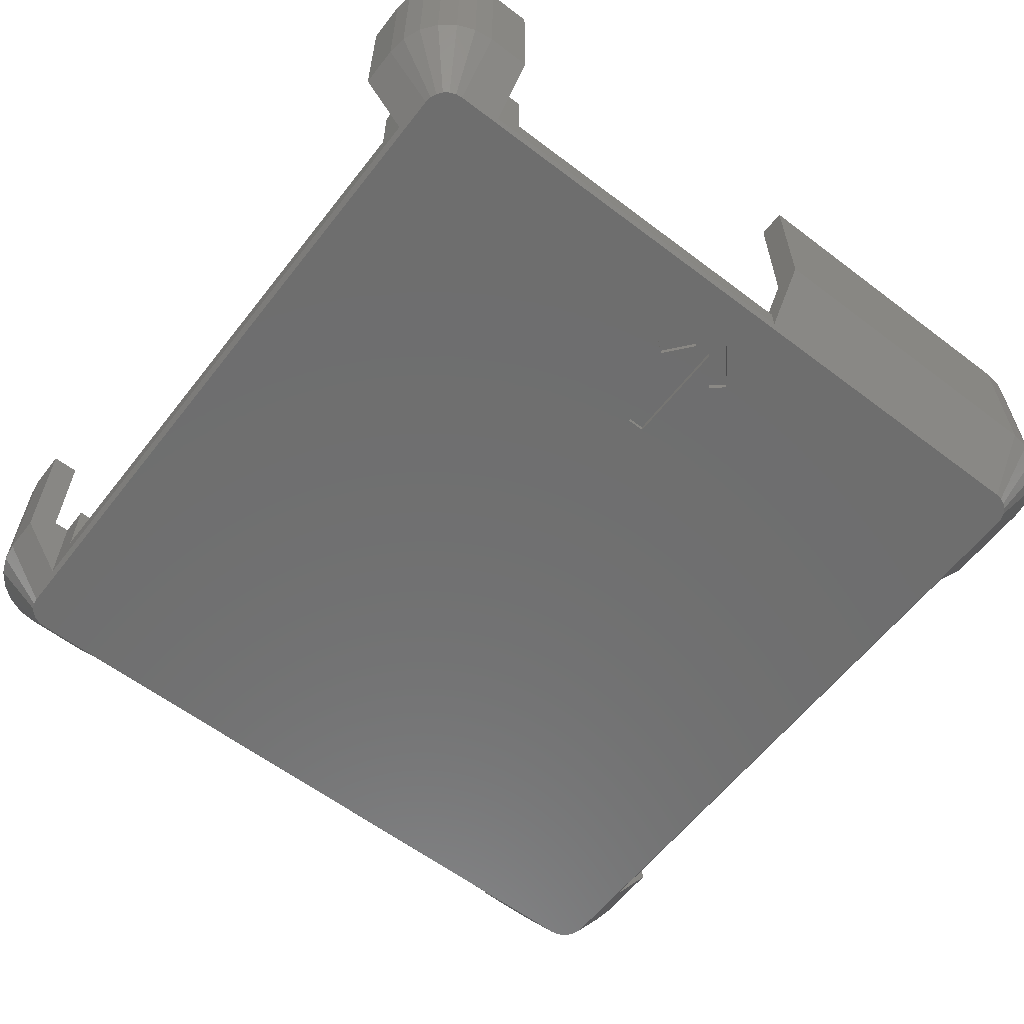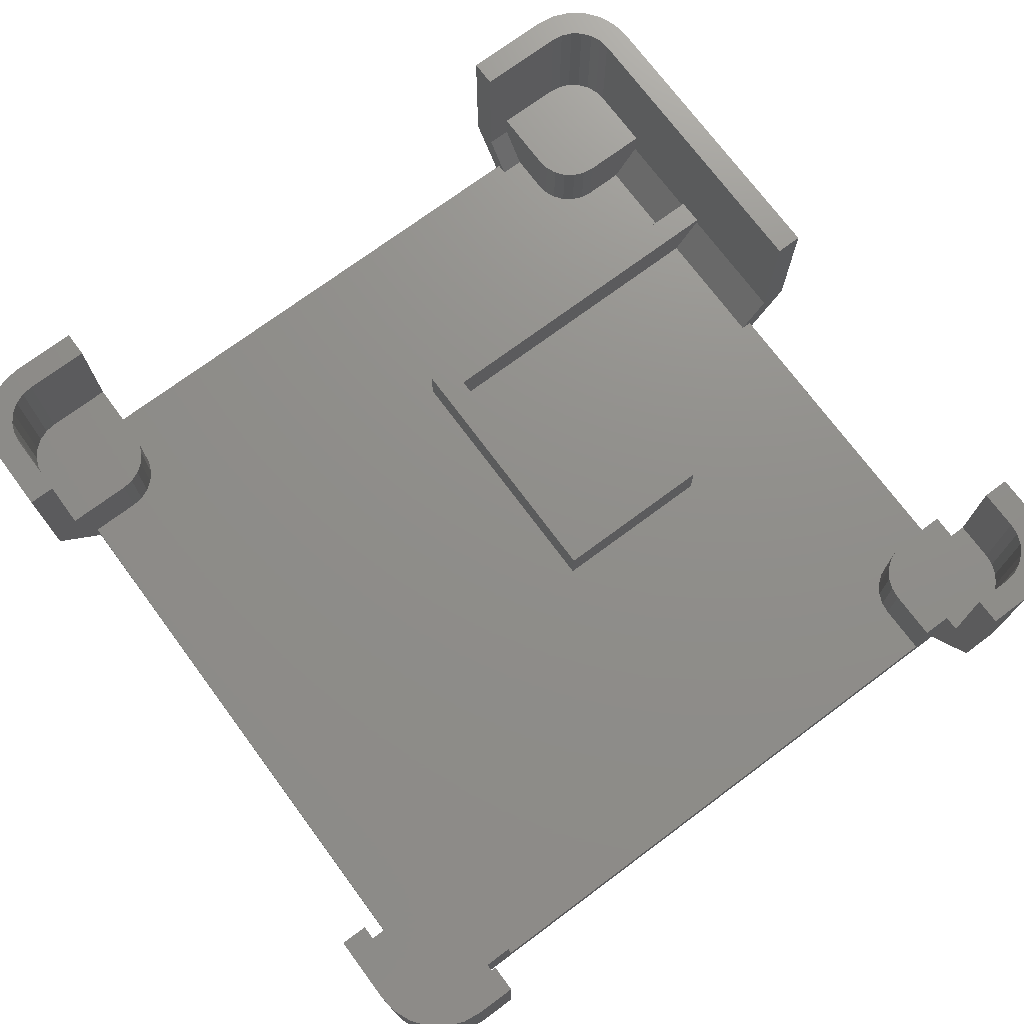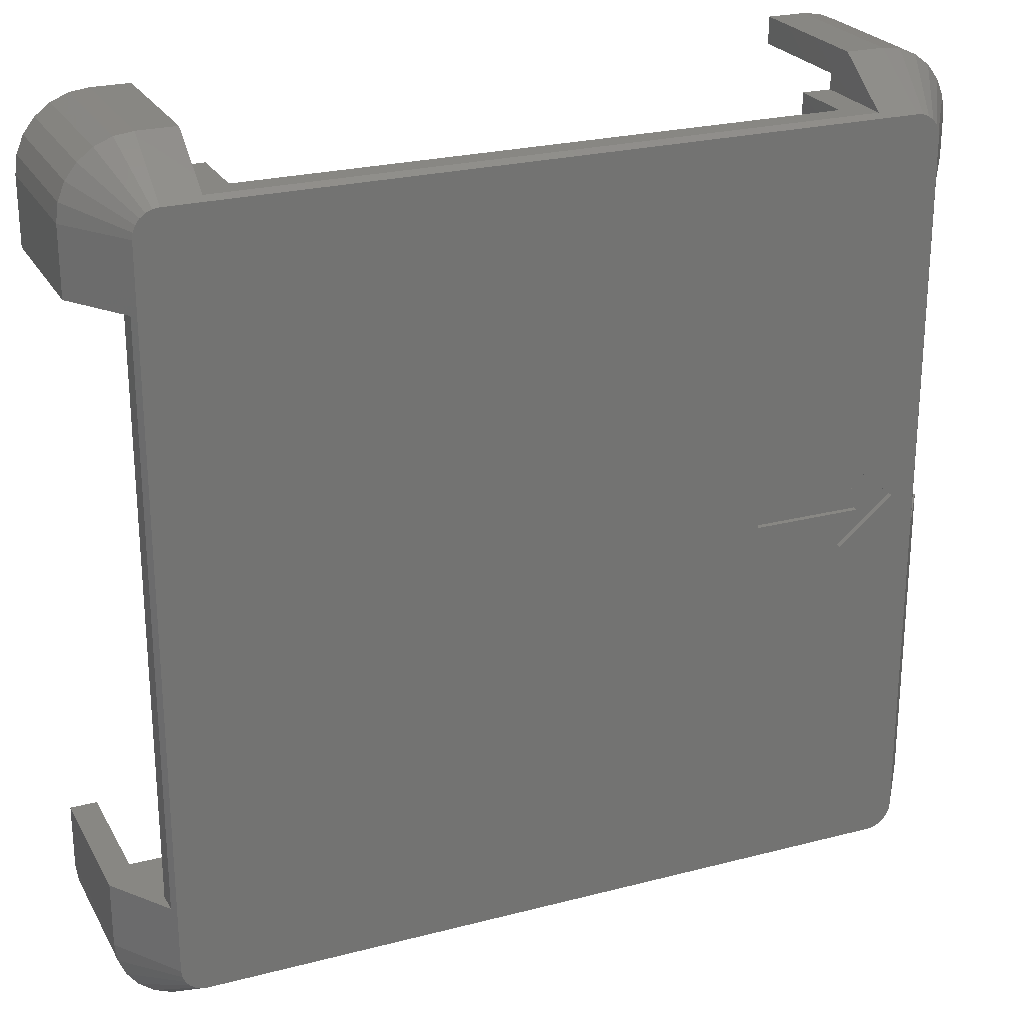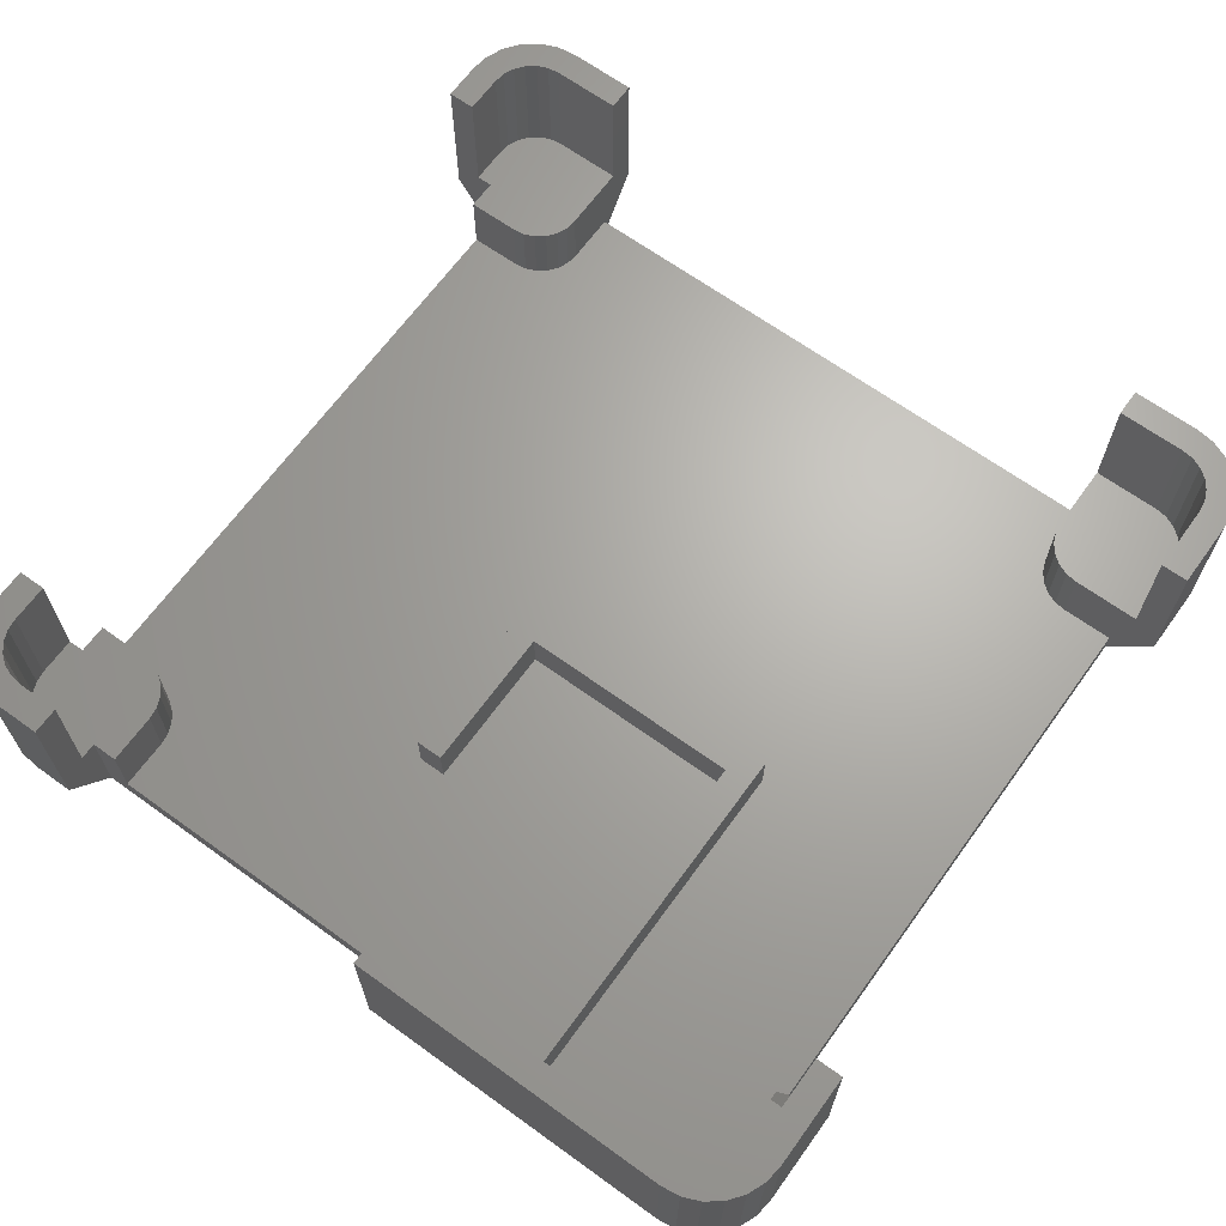
<metadata>
{"format":"stl","ext":"stl","renderer":"f3d","projection":"perspective","resolution":1024,"background":"white","views":[{"elev":-60.3,"azim":-127.8,"up":"+Z"},{"elev":73.2,"azim":143.4,"up":"+Z"},{"elev":24.6,"azim":156.9,"up":"+Y"},{"elev":66.4,"azim":-54.1,"up":"+Z"}]}
</metadata>
<code>
# stl→obj: 294 verts, 584 faces
v 156.6 53.48 16.38
v 154 53.48 12.93
v 156.6 53.48 12.93
v 154 53.48 16.38
v 158.9 58.42 12.93
v 158.9 55.78 16.38
v 158.9 55.78 12.93
v 158.9 58.42 16.38
v 192.4 17.73 16.38
v 188.9 21.18 16.38
v 188.9 17.73 16.38
v 189 21.77 16.38
v 189.2 22.33 16.38
v 189.6 22.8 16.38
v 190.1 23.17 16.38
v 190.6 23.4 16.38
v 191.2 23.48 16.38
v 194.7 23.48 16.38
v 193 17.81 16.38
v 193.5 18.04 16.38
v 194 18.4 16.38
v 194.4 18.88 16.38
v 194.6 19.43 16.38
v 194.7 20.03 16.38
v 153.3 19.43 16.38
v 153.2 23.48 16.38
v 153.2 20.03 16.38
v 156.6 23.48 16.38
v 153.5 18.88 16.38
v 153.9 18.4 16.38
v 154.3 18.04 16.38
v 154.9 17.81 16.38
v 155.5 17.73 16.38
v 158.9 17.73 16.38
v 157.2 23.4 16.38
v 157.8 23.17 16.38
v 158.3 22.8 16.38
v 158.6 22.33 16.38
v 158.9 21.77 16.38
v 158.9 21.18 16.38
v 151.8 36.43 14.94
v 154 36.43 12.93
v 154 36.43 11.73
v 153.2 36.43 14.94
v 153.2 36.43 22.74
v 151.8 36.43 22.74
v 154.6 36.43 12.93
v 151.8 54.79 22.74
v 151.8 56.93 14.94
v 151.8 54.79 14.94
v 151.8 56.93 22.74
v 154 54.79 11.73
v 154 54.79 16.38
v 157.4 58.42 11.8
v 188.9 58.42 12.93
v 157.4 58.42 16.38
v 190.4 58.42 11.8
v 190.4 58.42 16.38
v 188.9 58.42 16.38
v 157.8 53.79 16.38
v 157.2 53.56 16.38
v 158.3 54.15 16.38
v 158.6 54.63 16.38
v 158.9 55.18 16.38
v 154.3 58.92 16.38
v 154.9 59.15 16.38
v 155.5 59.23 16.38
v 157.4 59.23 16.38
v 153.2 54.79 16.38
v 153.3 57.52 16.38
v 153.2 56.93 16.38
v 153.5 58.08 16.38
v 153.9 58.55 16.38
v 158.9 55.18 12.93
v 158.6 54.63 12.93
v 158.3 54.15 12.93
v 157.8 53.79 12.93
v 157.2 53.56 12.93
v 191.2 53.48 16.38
v 190.6 53.56 12.93
v 191.2 53.48 12.93
v 190.6 53.56 16.38
v 188.9 55.78 16.38
v 189 55.18 12.93
v 189 55.18 16.38
v 188.9 55.78 12.93
v 189.2 54.63 12.93
v 189.2 54.63 16.38
v 189.6 54.15 12.93
v 189.6 54.15 16.38
v 190.1 53.79 16.38
v 190.1 53.79 12.93
v 190.6 23.4 12.93
v 191.2 23.48 12.93
v 190.1 23.17 12.93
v 189.6 22.8 12.93
v 189.2 22.33 12.93
v 189 21.77 12.93
v 188.9 21.18 12.93
v 158.9 21.77 12.93
v 158.9 21.18 12.93
v 158.6 22.33 12.93
v 158.3 22.8 12.93
v 157.8 23.17 12.93
v 157.2 23.4 12.93
v 156.6 23.48 12.93
v 154.6 23.48 12.93
v 153.2 23.48 14.94
v 158.9 19.11 12.93
v 158.9 17.73 14.94
v 160.1 17.73 14.94
v 160.1 19.11 12.93
v 196.1 53.48 14.94
v 193.9 53.48 12.93
v 193.9 53.48 11.8
v 196.1 53.48 22.74
v 194.7 53.48 16.38
v 194.7 53.48 22.74
v 160.1 16.35 14.94
v 160.1 17.73 22.74
v 160.1 16.35 22.74
v 160.1 18.53 11.8
v 160.1 18.53 12.93
v 188.9 18.53 12.93
v 188.9 18.53 11.8
v 193.9 23.48 12.93
v 193.9 23.48 11.8
v 155.5 38.48 11.78
v 157.5 38.94 11.78
v 157.5 38.02 11.78
v 158.3 40.86 11.78
v 158.9 40.15 11.78
v 163.1 38.02 11.78
v 163.1 38.94 11.78
v 158.3 36.09 11.78
v 158.9 36.8 11.78
v 157.5 38.02 11.5
v 158.9 36.8 11.5
v 158.3 36.09 11.5
v 155.5 38.48 11.5
v 158.3 40.86 11.5
v 158.9 40.15 11.5
v 157.5 38.94 11.5
v 163.1 38.94 11.5
v 163.1 38.02 11.5
v 172.5 42.6 12.93
v 172.5 28.35 15.26
v 172.5 28.35 12.93
v 172.5 42.6 15.26
v 154.6 28.35 12.93
v 153.2 28.35 14.94
v 153.2 28.35 15.26
v 154.6 29.73 12.93
v 171.1 29.73 15.26
v 171.1 29.73 12.93
v 153.2 29.73 14.94
v 153.2 29.73 15.26
v 171.1 41.22 15.26
v 171.1 41.22 12.93
v 192.4 16.35 22.74
v 188.9 17.73 22.74
v 188.9 16.35 22.74
v 192.4 17.73 22.74
v 193.3 16.47 22.74
v 193 17.81 22.74
v 193.5 18.04 22.74
v 194.2 16.84 22.74
v 194 18.4 22.74
v 194.4 18.88 22.74
v 195 17.43 22.74
v 194.6 19.43 22.74
v 194.7 20.03 22.74
v 194.7 23.48 22.74
v 196.1 23.48 22.74
v 195.6 18.19 22.74
v 195.9 19.08 22.74
v 196.1 20.03 22.74
v 196.1 23.48 14.94
v 188.9 16.35 14.94
v 152.9 17.43 22.74
v 153.3 19.43 22.74
v 153.2 20.03 22.74
v 153.6 16.84 22.74
v 153.5 18.88 22.74
v 153.9 18.4 22.74
v 154.5 16.47 22.74
v 154.3 18.04 22.74
v 154.9 17.81 22.74
v 155.5 16.35 22.74
v 155.5 17.73 22.74
v 151.9 19.08 22.74
v 151.8 20.03 22.74
v 152.3 18.19 22.74
v 151.8 20.03 14.94
v 151.9 19.08 14.94
v 152.3 18.19 14.94
v 152.9 17.43 14.94
v 153.6 16.84 14.94
v 154.5 16.47 14.94
v 155.5 16.35 14.94
v 157.4 60.61 14.94
v 157.4 60.61 22.74
v 157.4 59.23 22.74
v 155.5 60.61 14.94
v 155.5 60.61 22.74
v 154.5 60.48 14.94
v 154.5 60.48 22.74
v 153.6 60.11 14.94
v 153.6 60.11 22.74
v 152.9 59.53 14.94
v 152.9 59.53 22.74
v 152.3 58.77 14.94
v 152.3 58.77 22.74
v 151.9 57.88 14.94
v 151.9 57.88 22.74
v 153.2 54.79 22.74
v 196.1 56.93 22.74
v 196.1 56.93 14.94
v 195.9 57.88 22.74
v 195.9 57.88 14.94
v 195.6 58.77 22.74
v 195.6 58.77 14.94
v 195 59.53 22.74
v 195 59.53 14.94
v 194.2 60.11 14.94
v 194.2 60.11 22.74
v 193.3 60.48 14.94
v 193.3 60.48 22.74
v 192.4 60.61 14.94
v 192.4 60.61 22.74
v 194.7 56.93 22.74
v 194.7 56.93 16.38
v 194.6 57.52 22.74
v 194.6 57.52 16.38
v 193.5 58.92 22.74
v 193 59.15 16.38
v 193.5 58.92 16.38
v 193 59.15 22.74
v 194 58.55 22.74
v 194 58.55 16.38
v 194.4 58.08 22.74
v 194.4 58.08 16.38
v 192.4 59.23 16.38
v 192.4 59.23 22.74
v 153.2 56.93 22.74
v 153.3 57.52 22.74
v 153.5 58.08 22.74
v 153.9 58.55 22.74
v 154.3 58.92 22.74
v 154.9 59.15 22.74
v 155.5 59.23 22.74
v 194.2 16.84 14.94
v 192.7 18.79 11.5
v 193 18.92 11.5
v 193.3 16.47 14.94
v 195 17.43 14.94
v 193.3 19.12 11.5
v 195.6 18.19 14.94
v 193.5 19.39 11.5
v 193.6 19.7 11.5
v 196.1 20.03 14.94
v 195.9 19.08 14.94
v 193.7 20.03 11.5
v 192.4 18.75 11.5
v 192.4 16.35 14.94
v 163.5 41.22 12.93
v 163.5 42.6 12.93
v 163.5 42.6 15.26
v 163.5 41.22 15.26
v 154.4 19.39 11.5
v 154.2 19.7 11.5
v 155.2 18.79 11.5
v 155.5 18.75 11.5
v 154.6 19.12 11.5
v 154.8 18.92 11.5
v 154.2 20.03 11.5
v 154.6 57.83 11.5
v 154.4 57.57 11.5
v 154.8 58.04 11.5
v 155.2 58.17 11.5
v 155.5 58.21 11.5
v 154.2 57.26 11.5
v 154.2 56.93 11.5
v 192.4 58.21 11.5
v 192.7 58.17 11.5
v 193 58.04 11.5
v 193.3 57.83 11.5
v 193.5 57.57 11.5
v 193.6 57.26 11.5
v 193.7 56.93 11.5
v 190.4 60.61 22.74
v 190.4 59.23 22.74
v 190.4 59.23 16.38
v 190.4 60.61 14.94
f 1 2 3
f 2 1 4
f 5 6 7
f 6 5 8
f 9 10 11
f 10 9 12
f 12 9 13
f 13 9 14
f 14 9 15
f 15 9 16
f 16 9 17
f 17 9 18
f 18 9 19
f 18 19 20
f 18 20 21
f 18 21 22
f 18 22 23
f 18 23 24
f 25 26 27
f 26 25 28
f 28 25 29
f 28 29 30
f 28 30 31
f 28 31 32
f 28 32 33
f 28 33 34
f 28 34 35
f 35 34 36
f 36 34 37
f 37 34 38
f 38 34 39
f 39 34 40
f 41 42 43
f 42 41 44
f 44 41 45
f 45 41 46
f 44 47 42
f 48 49 50
f 49 48 51
f 2 43 42
f 43 2 52
f 52 2 4
f 52 4 53
f 54 5 55
f 5 54 56
f 5 56 8
f 57 55 58
f 55 57 54
f 58 55 59
f 60 56 61
f 56 60 8
f 8 60 62
f 8 62 63
f 8 63 64
f 8 64 6
f 1 53 4
f 53 1 65
f 65 1 66
f 66 1 67
f 67 1 68
f 68 1 61
f 68 61 56
f 69 70 71
f 70 69 53
f 70 53 72
f 72 53 73
f 73 53 65
f 7 64 74
f 64 7 6
f 74 63 75
f 63 74 64
f 75 62 76
f 62 75 63
f 62 77 76
f 77 62 60
f 60 78 77
f 78 60 61
f 61 3 78
f 3 61 1
f 79 80 81
f 80 79 82
f 83 84 85
f 84 83 86
f 85 87 88
f 87 85 84
f 88 89 90
f 89 88 87
f 91 89 92
f 89 91 90
f 82 92 80
f 92 82 91
f 93 17 94
f 17 93 16
f 95 16 93
f 16 95 15
f 96 15 95
f 15 96 14
f 13 96 97
f 96 13 14
f 12 97 98
f 97 12 13
f 10 98 99
f 98 10 12
f 100 40 101
f 40 100 39
f 102 39 100
f 39 102 38
f 103 38 102
f 38 103 37
f 104 37 103
f 37 104 36
f 105 36 104
f 36 105 35
f 106 35 105
f 35 106 28
f 107 28 106
f 28 107 108
f 28 108 26
f 109 34 110
f 34 109 40
f 40 109 101
f 109 111 112
f 111 109 110
f 113 114 115
f 116 117 113
f 117 116 118
f 114 79 81
f 79 114 113
f 79 113 117
f 119 120 121
f 120 119 111
f 111 119 122
f 111 122 123
f 111 123 112
f 124 122 125
f 122 124 123
f 115 126 127
f 126 115 114
f 128 129 130
f 129 128 131
f 129 131 132
f 129 133 130
f 133 129 134
f 130 135 128
f 135 130 136
f 136 137 138
f 137 136 130
f 136 139 135
f 139 136 138
f 140 135 139
f 135 140 128
f 131 140 141
f 140 131 128
f 131 142 132
f 142 131 141
f 143 132 142
f 132 143 129
f 134 143 144
f 143 134 129
f 134 145 133
f 145 134 144
f 137 133 145
f 133 137 130
f 146 147 148
f 147 146 149
f 147 150 148
f 150 147 151
f 151 147 152
f 153 154 155
f 154 153 156
f 154 156 157
f 158 155 154
f 155 158 159
f 47 156 153
f 156 47 44
f 150 108 107
f 108 150 151
f 160 161 162
f 161 160 163
f 163 160 164
f 163 164 165
f 165 164 166
f 166 164 167
f 166 167 168
f 168 167 169
f 169 167 170
f 169 170 171
f 171 170 172
f 172 170 173
f 173 170 174
f 174 170 175
f 174 175 176
f 174 176 177
f 126 178 127
f 178 126 94
f 178 94 17
f 178 17 18
f 18 174 178
f 174 18 173
f 173 24 172
f 24 173 18
f 10 124 11
f 124 10 99
f 161 179 162
f 179 161 11
f 179 11 125
f 125 11 124
f 180 181 182
f 181 180 183
f 181 183 184
f 184 183 185
f 185 183 186
f 185 186 187
f 187 186 188
f 188 186 189
f 188 189 190
f 190 189 121
f 190 121 120
f 191 46 192
f 46 191 45
f 45 191 193
f 45 193 180
f 45 180 182
f 192 41 194
f 41 192 46
f 191 194 195
f 194 191 192
f 193 195 196
f 195 193 191
f 180 196 197
f 196 180 193
f 183 197 198
f 197 183 180
f 186 198 199
f 198 186 183
f 189 199 200
f 199 189 186
f 121 200 119
f 200 121 189
f 201 56 54
f 56 201 68
f 68 202 203
f 202 68 201
f 204 202 201
f 202 204 205
f 206 205 204
f 205 206 207
f 208 207 206
f 207 208 209
f 210 209 208
f 209 210 211
f 211 212 213
f 212 211 210
f 213 214 215
f 214 213 212
f 215 49 51
f 49 215 214
f 53 50 52
f 50 53 69
f 50 69 48
f 48 69 216
f 113 217 116
f 217 113 218
f 218 219 217
f 219 218 220
f 220 221 219
f 221 220 222
f 222 223 221
f 223 222 224
f 225 223 224
f 223 225 226
f 227 226 225
f 226 227 228
f 229 228 227
f 228 229 230
f 110 120 111
f 120 110 34
f 120 34 33
f 120 33 190
f 231 117 118
f 117 231 232
f 233 232 231
f 232 233 234
f 235 236 237
f 236 235 238
f 239 237 240
f 237 239 235
f 241 234 233
f 234 241 242
f 239 242 241
f 242 239 240
f 238 243 236
f 243 238 244
f 11 163 9
f 163 11 161
f 172 23 171
f 23 172 24
f 9 165 19
f 165 9 163
f 19 166 20
f 166 19 165
f 169 21 168
f 21 169 22
f 171 22 169
f 22 171 23
f 20 168 21
f 168 20 166
f 151 26 108
f 44 157 156
f 157 44 45
f 26 182 27
f 182 26 45
f 45 26 152
f 152 26 151
f 45 152 157
f 27 181 25
f 181 27 182
f 29 185 30
f 185 29 184
f 32 190 33
f 190 32 188
f 25 184 29
f 184 25 181
f 30 187 31
f 187 30 185
f 31 188 32
f 188 31 187
f 48 215 51
f 215 48 216
f 215 216 213
f 213 216 211
f 211 216 245
f 211 246 209
f 246 211 245
f 209 246 247
f 209 247 248
f 209 248 207
f 207 248 249
f 207 249 250
f 207 250 205
f 205 250 251
f 205 251 203
f 205 203 202
f 203 67 68
f 67 203 251
f 69 245 216
f 245 69 71
f 251 66 67
f 66 251 250
f 70 247 246
f 247 70 72
f 250 65 66
f 65 250 249
f 71 246 245
f 246 71 70
f 72 248 247
f 248 72 73
f 249 73 65
f 73 249 248
f 252 253 254
f 253 252 255
f 256 254 257
f 254 256 252
f 257 258 256
f 258 257 259
f 260 261 262
f 261 260 263
f 255 264 253
f 264 255 265
f 259 262 258
f 262 259 260
f 112 101 109
f 106 150 107
f 150 106 148
f 148 106 105
f 148 105 104
f 148 104 103
f 148 103 102
f 148 102 100
f 148 100 101
f 148 101 112
f 47 2 42
f 2 47 3
f 155 47 153
f 47 155 266
f 47 266 3
f 3 266 78
f 78 266 77
f 77 266 76
f 76 266 75
f 75 266 74
f 74 266 7
f 7 266 5
f 266 155 159
f 124 112 123
f 112 124 148
f 148 124 146
f 146 124 55
f 55 124 99
f 55 99 86
f 86 99 98
f 86 98 84
f 84 98 97
f 84 97 87
f 87 97 96
f 87 96 89
f 89 96 95
f 89 95 92
f 92 95 93
f 92 93 80
f 80 93 94
f 80 94 81
f 81 94 126
f 81 126 114
f 5 267 55
f 267 5 266
f 55 267 146
f 267 149 146
f 149 267 268
f 268 266 269
f 266 268 267
f 147 157 152
f 157 147 154
f 154 147 158
f 158 268 269
f 268 158 149
f 149 158 147
f 256 175 170
f 175 256 258
f 258 176 175
f 176 258 262
f 164 265 255
f 265 164 160
f 262 177 176
f 177 262 261
f 167 255 252
f 255 167 164
f 170 252 256
f 252 170 167
f 160 179 265
f 179 160 162
f 261 174 177
f 174 261 178
f 195 270 196
f 270 195 271
f 200 272 273
f 272 200 199
f 198 274 275
f 274 198 197
f 196 274 197
f 274 196 270
f 199 275 272
f 275 199 198
f 194 271 195
f 271 194 276
f 212 277 278
f 277 212 210
f 279 206 280
f 206 279 208
f 277 208 279
f 208 277 210
f 206 281 280
f 281 206 204
f 214 278 282
f 278 214 212
f 49 282 283
f 282 49 214
f 145 138 137
f 281 140 280
f 140 281 141
f 141 281 284
f 141 284 142
f 142 284 144
f 144 284 264
f 264 284 253
f 253 284 285
f 253 285 254
f 254 285 286
f 254 286 257
f 257 286 287
f 257 287 259
f 259 287 288
f 259 288 260
f 260 288 289
f 260 289 263
f 263 289 290
f 283 271 276
f 271 283 282
f 271 282 270
f 270 282 278
f 270 278 274
f 274 278 277
f 274 277 275
f 275 277 279
f 275 279 272
f 272 279 280
f 272 280 273
f 273 280 140
f 273 140 139
f 273 139 264
f 264 139 138
f 264 138 145
f 264 145 144
f 144 143 142
f 288 220 289
f 220 288 222
f 287 222 288
f 222 287 224
f 290 220 218
f 220 290 289
f 285 225 286
f 225 285 227
f 286 224 287
f 224 286 225
f 284 227 285
f 227 284 229
f 263 178 261
f 178 263 127
f 127 263 290
f 127 290 115
f 115 290 218
f 218 113 115
f 273 122 200
f 122 273 125
f 200 122 119
f 264 125 273
f 125 264 265
f 125 265 179
f 50 283 52
f 283 50 49
f 283 276 52
f 52 276 43
f 194 43 276
f 43 194 41
f 158 266 159
f 266 158 269
f 116 231 118
f 231 116 223
f 223 116 221
f 221 116 219
f 219 116 217
f 244 291 292
f 291 244 230
f 230 244 238
f 230 238 228
f 228 238 235
f 228 235 226
f 226 235 239
f 226 239 241
f 226 241 223
f 223 241 233
f 223 233 231
f 83 58 59
f 58 83 85
f 58 85 88
f 58 88 90
f 58 90 91
f 58 91 82
f 58 82 293
f 293 82 243
f 243 82 79
f 243 79 117
f 243 117 236
f 236 117 237
f 237 117 240
f 240 117 242
f 242 117 234
f 234 117 232
f 244 293 243
f 293 244 292
f 55 86 83
f 59 55 83
f 294 230 229
f 230 294 291
f 281 54 57
f 54 281 204
f 54 204 201
f 284 57 229
f 57 284 281
f 229 57 294
f 58 294 57
f 294 58 293
f 294 293 292
f 294 292 291

</code>
